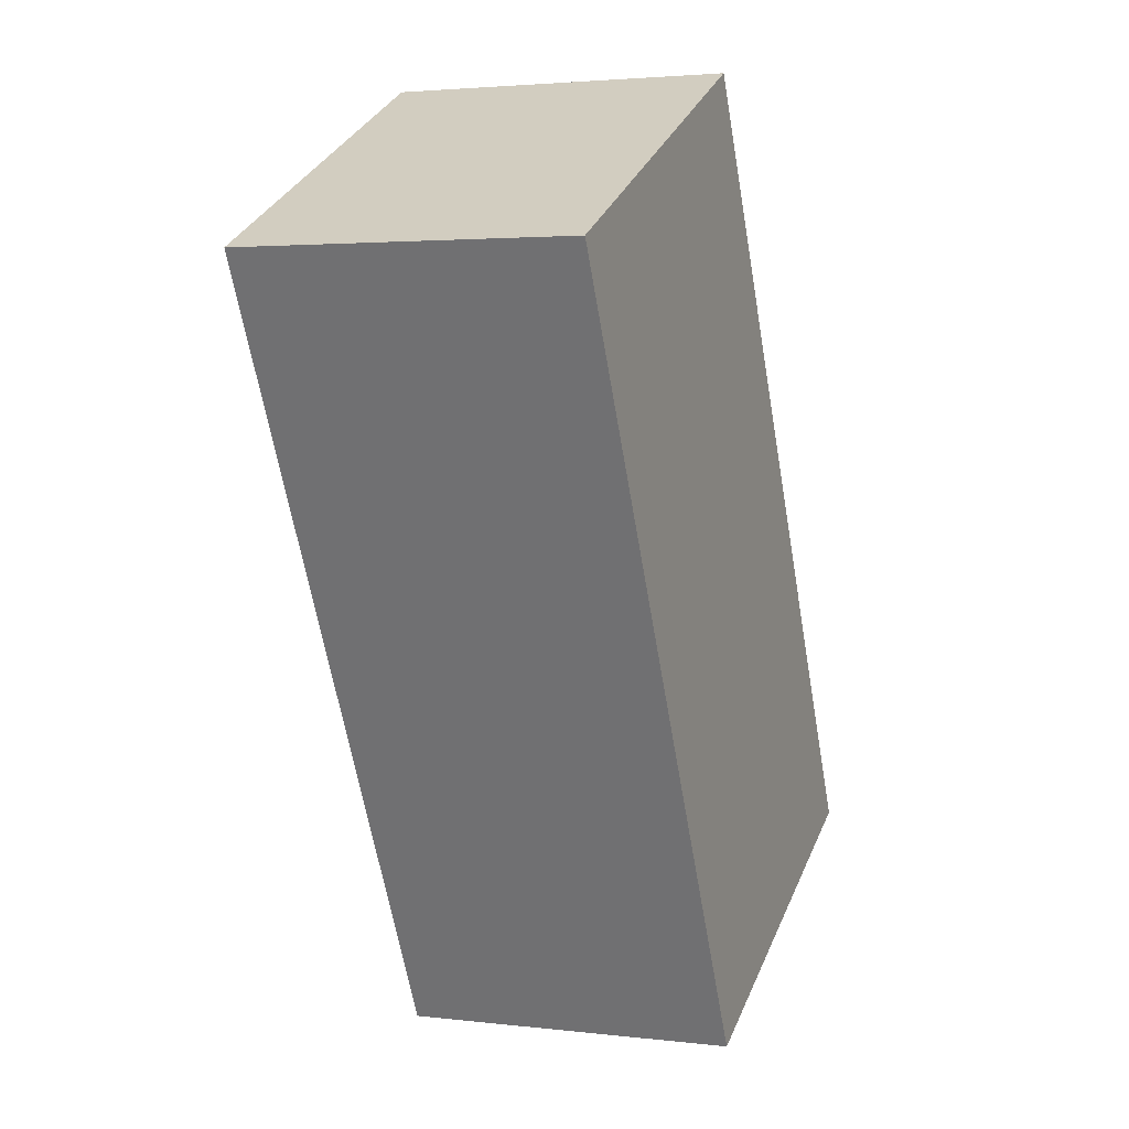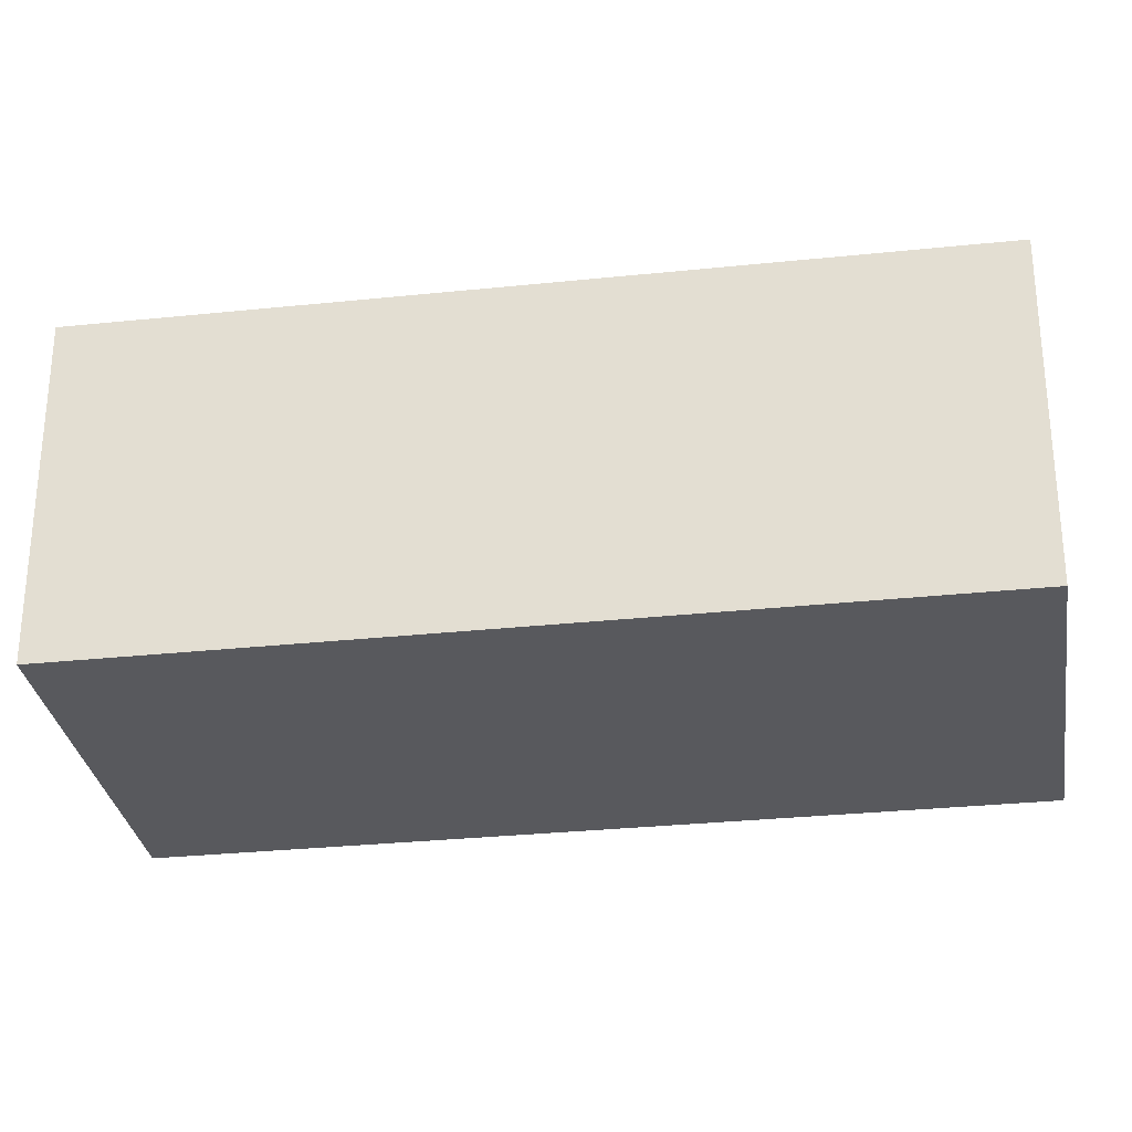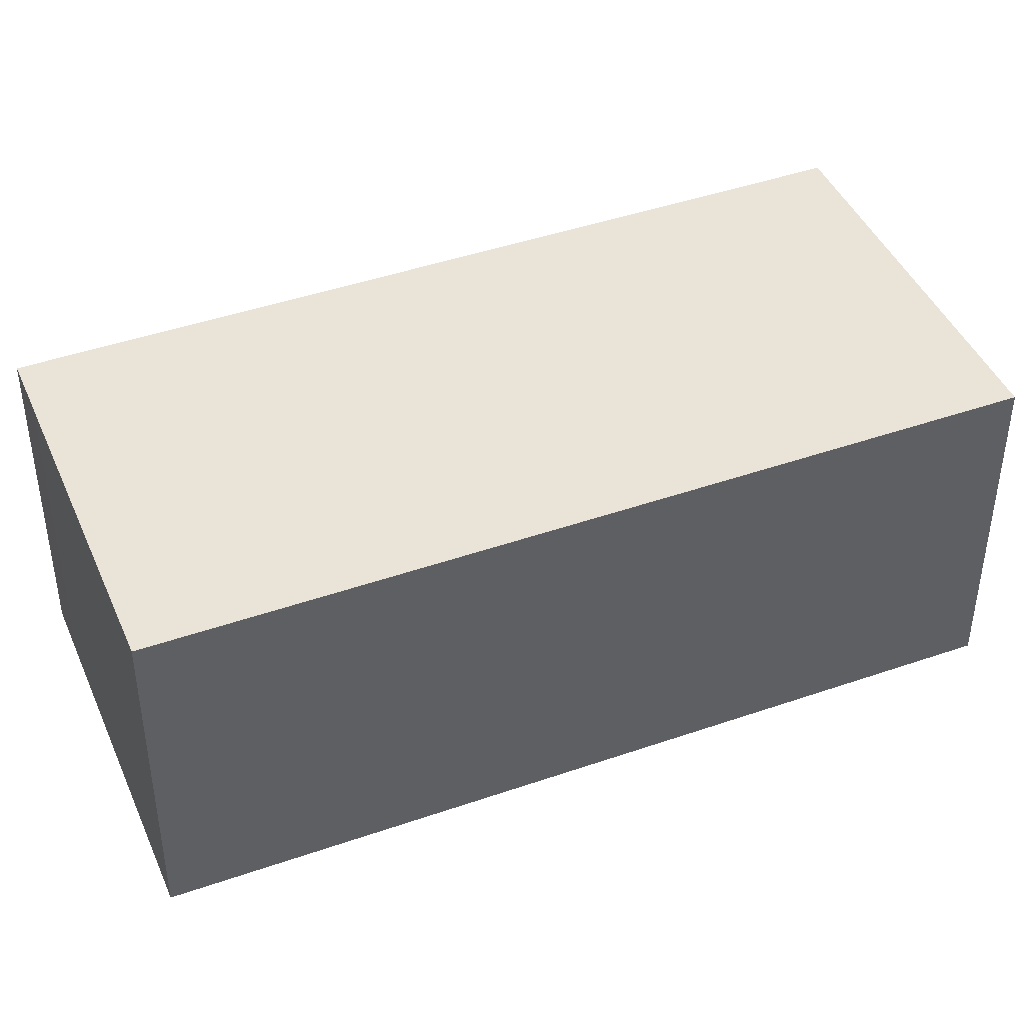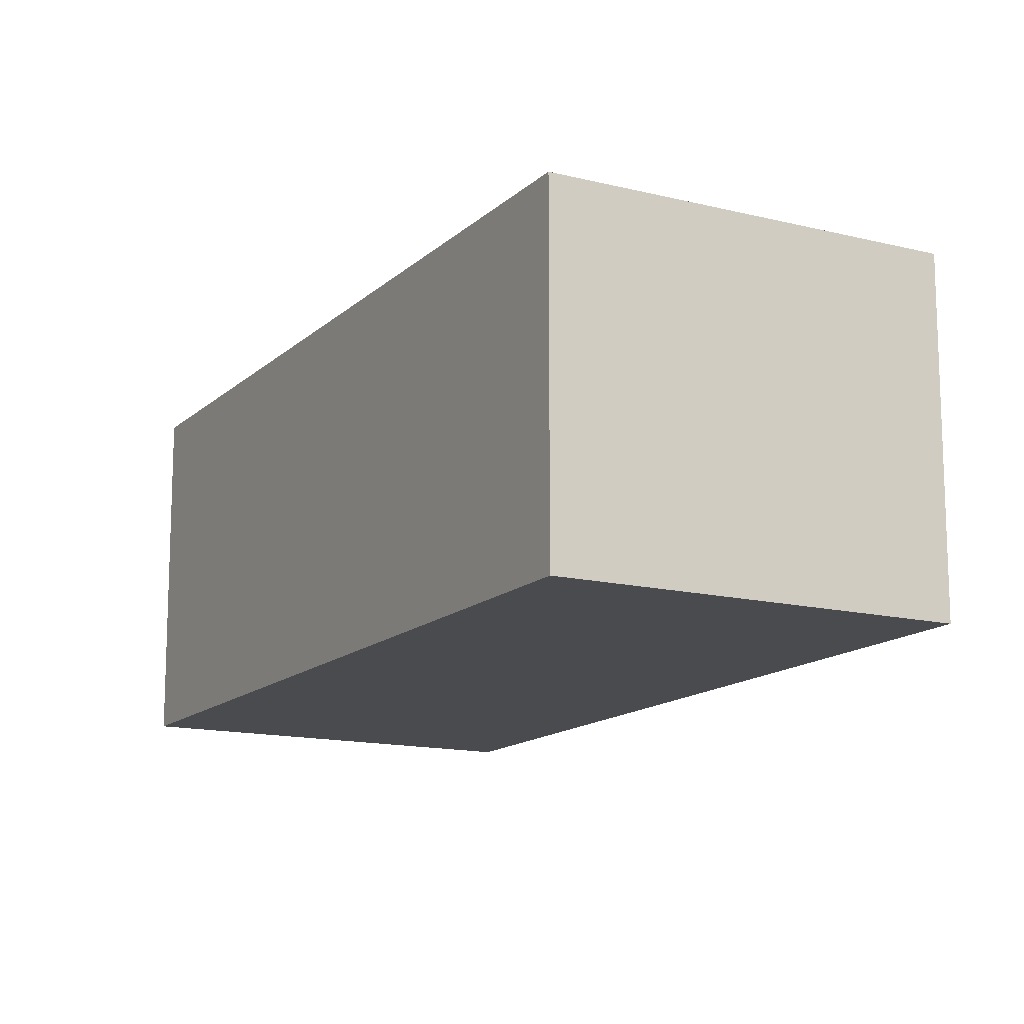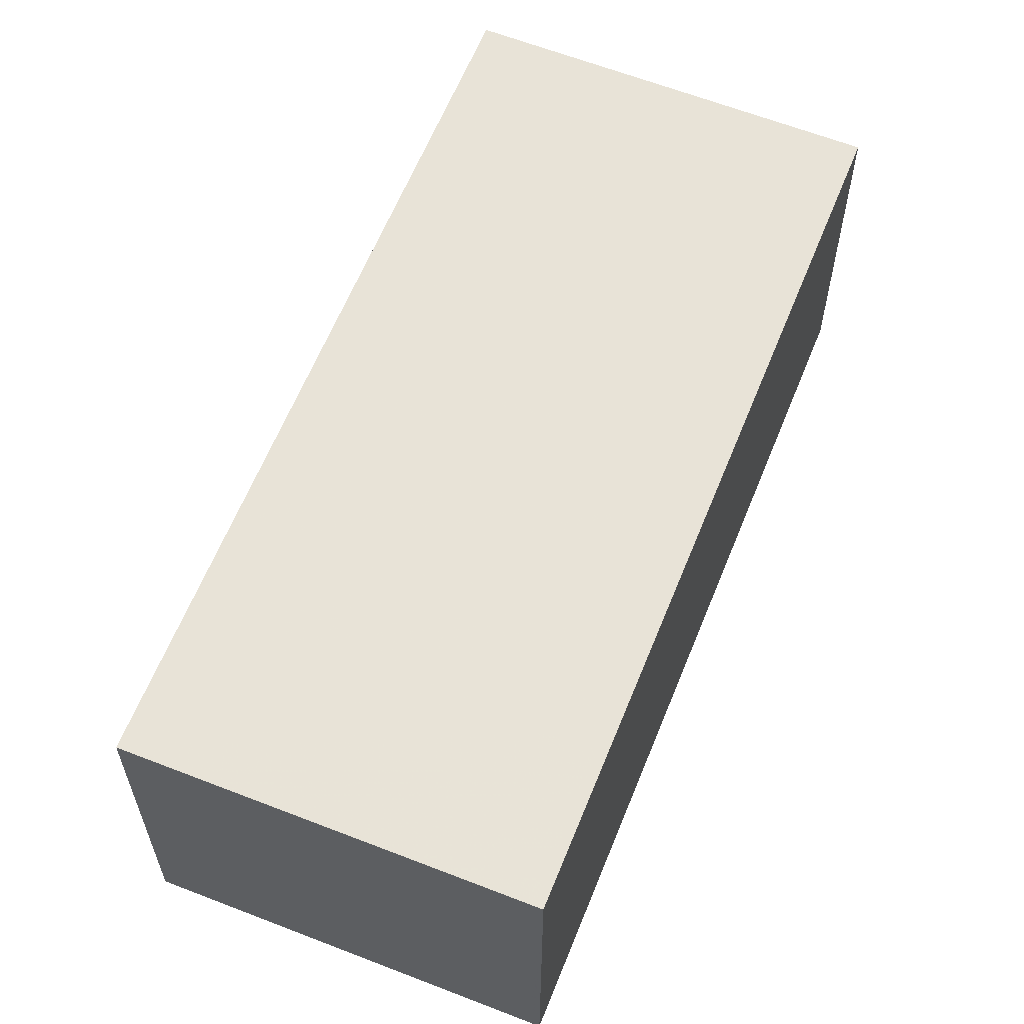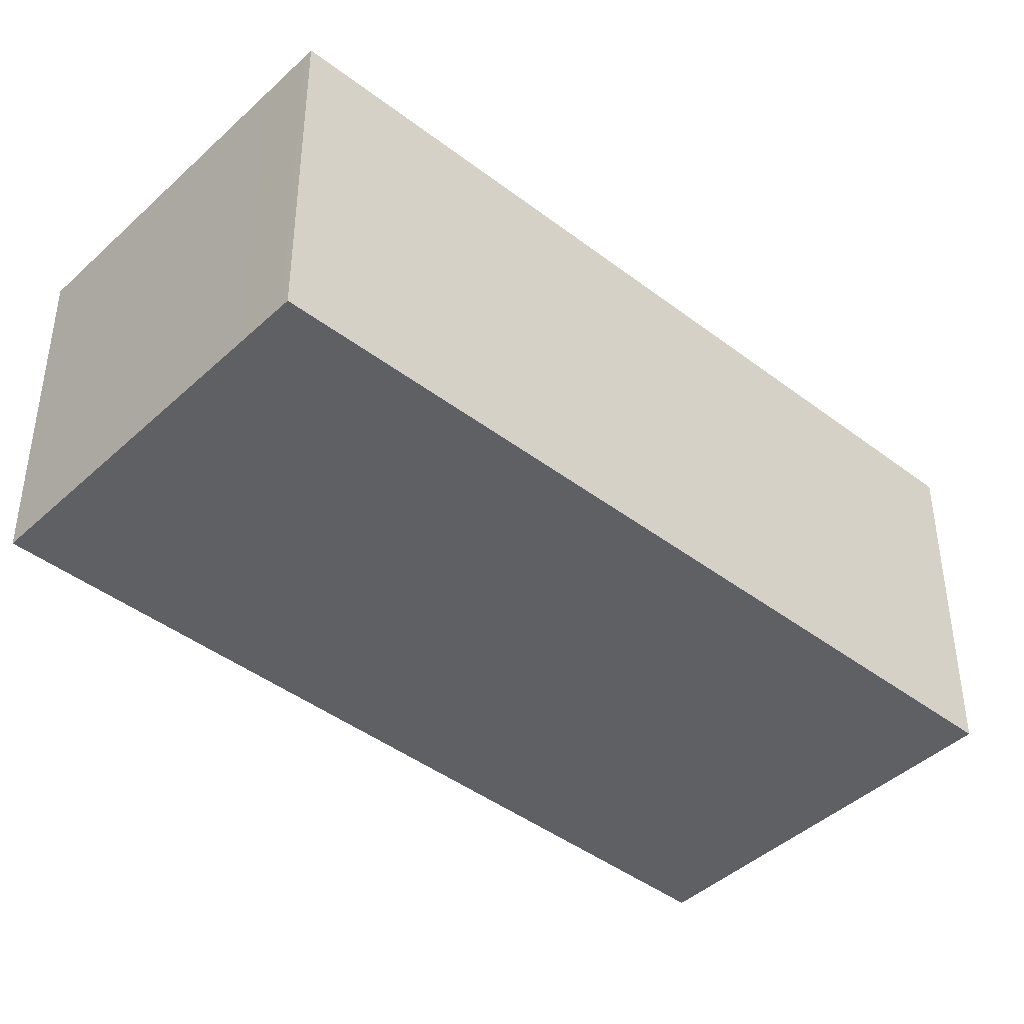
<metadata>
{"format":"obj","ext":"obj","renderer":"f3d","projection":"perspective","resolution":1024,"background":"white","views":[{"elev":3.0,"azim":-67.9,"up":"+Y"},{"elev":-30.0,"azim":-54.4,"up":"+Z"},{"elev":43.7,"azim":94.6,"up":"+Z"},{"elev":-14.1,"azim":178.3,"up":"+Z"},{"elev":61.6,"azim":-131.4,"up":"+Z"},{"elev":-43.0,"azim":-105.4,"up":"+Z"}]}
</metadata>
<code>
v -1857 -2062 2.813
v -1854 -2060 2.824
v -1851 -2067 2.807
v -1854 -2068 2.795
v -1857 -2062 2.814
v -1853 -2068 2.797
v -1857 -2062 2.813
v -1854 -2068 2.795
v -1856 -2063 2.81
v -1856 -2063 2.811
v -1857 -2063 2.809
v -1854 -2061 2.821
v -1857 -2062 2.813
v -1857 -2062 2.813
v -1857 -2062 0
v -1857 -2062 0
v -1854 -2061 2.821
v -1854 -2060 2.824
v -1854 -2060 0
v -1854 -2061 0
v -1853 -2068 2.797
v -1851 -2067 2.807
v -1851 -2067 0
v -1853 -2068 0
v -1857 -2063 2.809
v -1854 -2068 2.795
v -1854 -2068 0
v -1857 -2063 0
v -1854 -2060 2.824
v -1857 -2062 2.814
v -1857 -2062 0
v -1854 -2060 0
v -1854 -2068 2.795
v -1853 -2068 2.797
v -1853 -2068 0
v -1854 -2068 0
v -1857 -2062 2.814
v -1857 -2062 2.813
v -1857 -2062 0
v -1857 -2062 0
v -1854 -2068 2.795
v -1854 -2068 2.795
v -1854 -2068 0
v -1854 -2068 0
v -1857 -2062 2.813
v -1857 -2063 2.809
v -1857 -2063 0
v -1857 -2062 0
v -1851 -2067 2.807
v -1854 -2061 2.821
v -1854 -2061 0
v -1851 -2067 0
v -1857 -2062 0
v -1854 -2060 0
v -1851 -2067 0
v -1854 -2068 0
f 9 8 4 11
f 12 3 6 10
f 10 6 8 9
f 9 7 5 10
f 11 1 7 9
f 10 5 2 12
f 14 15 16 13
f 18 19 20 17
f 22 23 24 21
f 26 27 28 25
f 30 31 32 29
f 34 35 36 33
f 38 39 40 37
f 42 43 44 41
f 46 47 48 45
f 50 51 52 49
f 54 55 56 53

</code>
